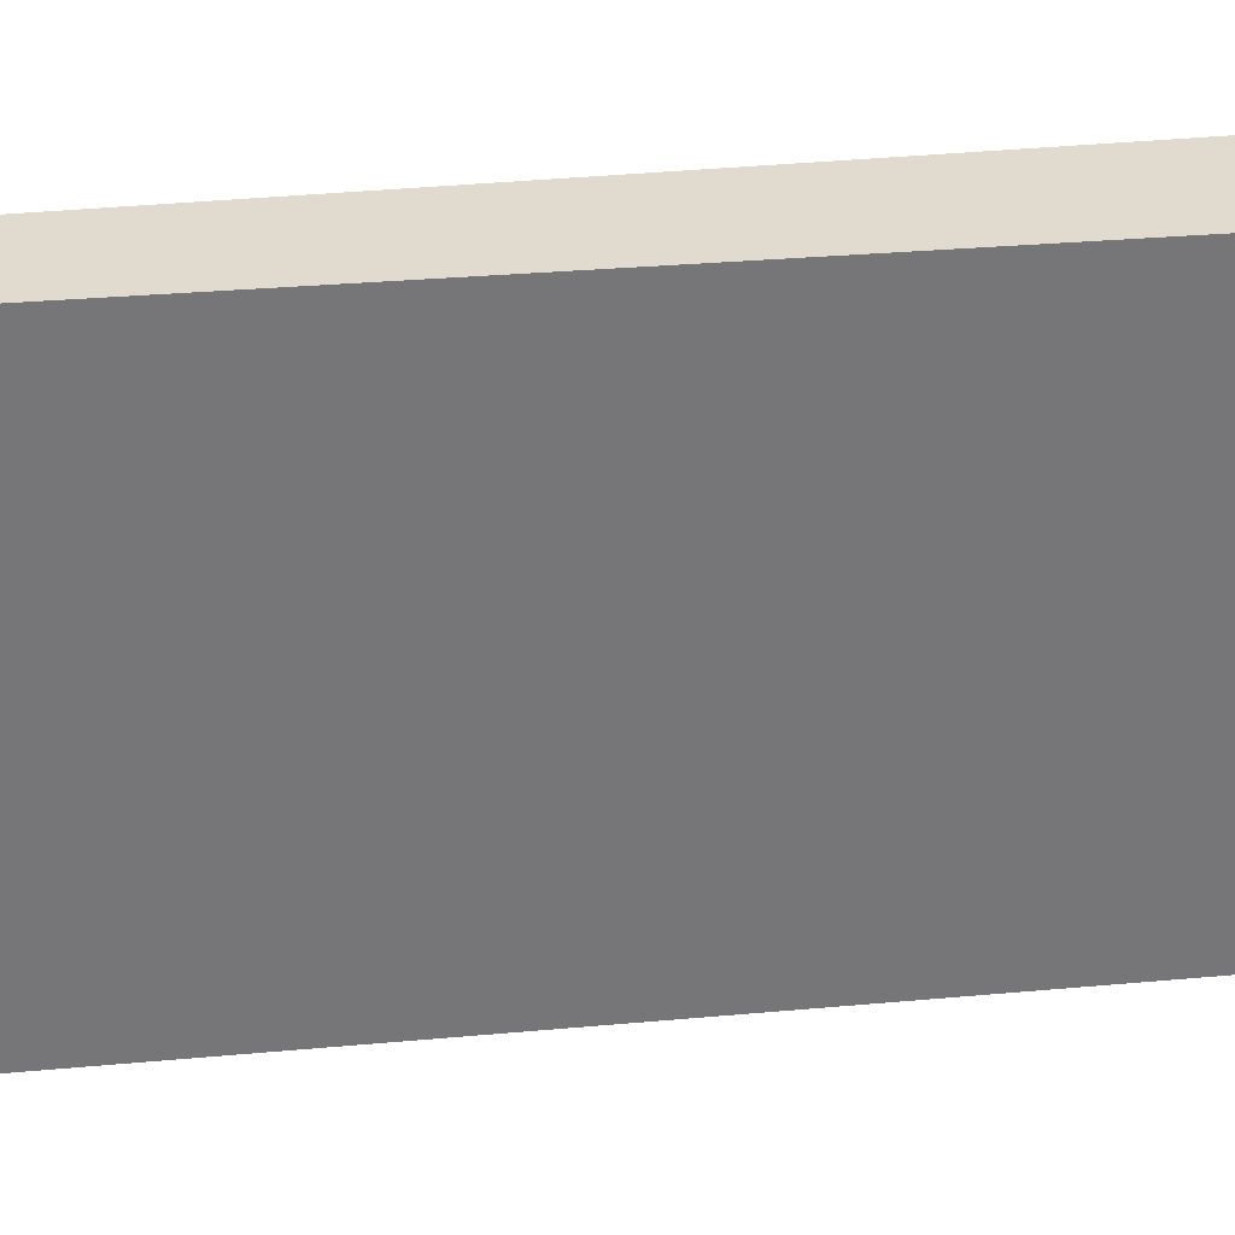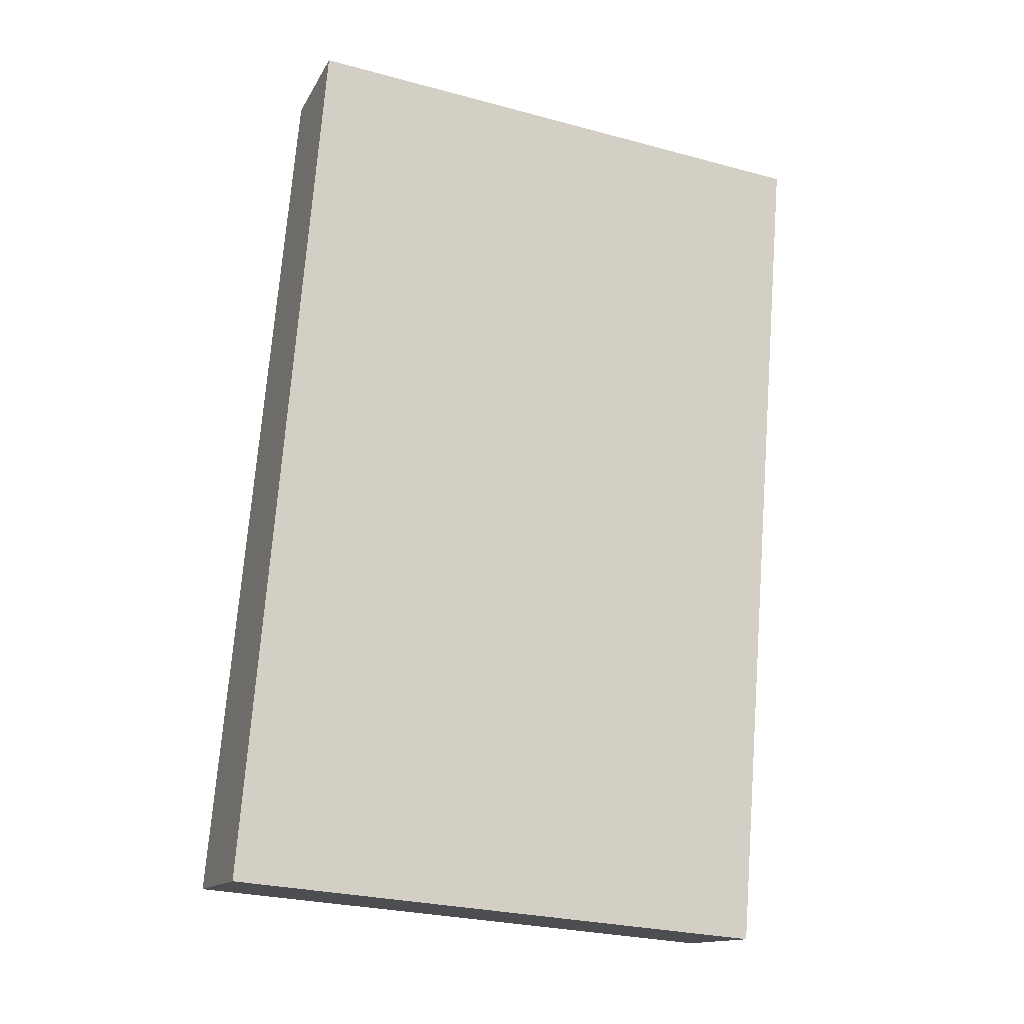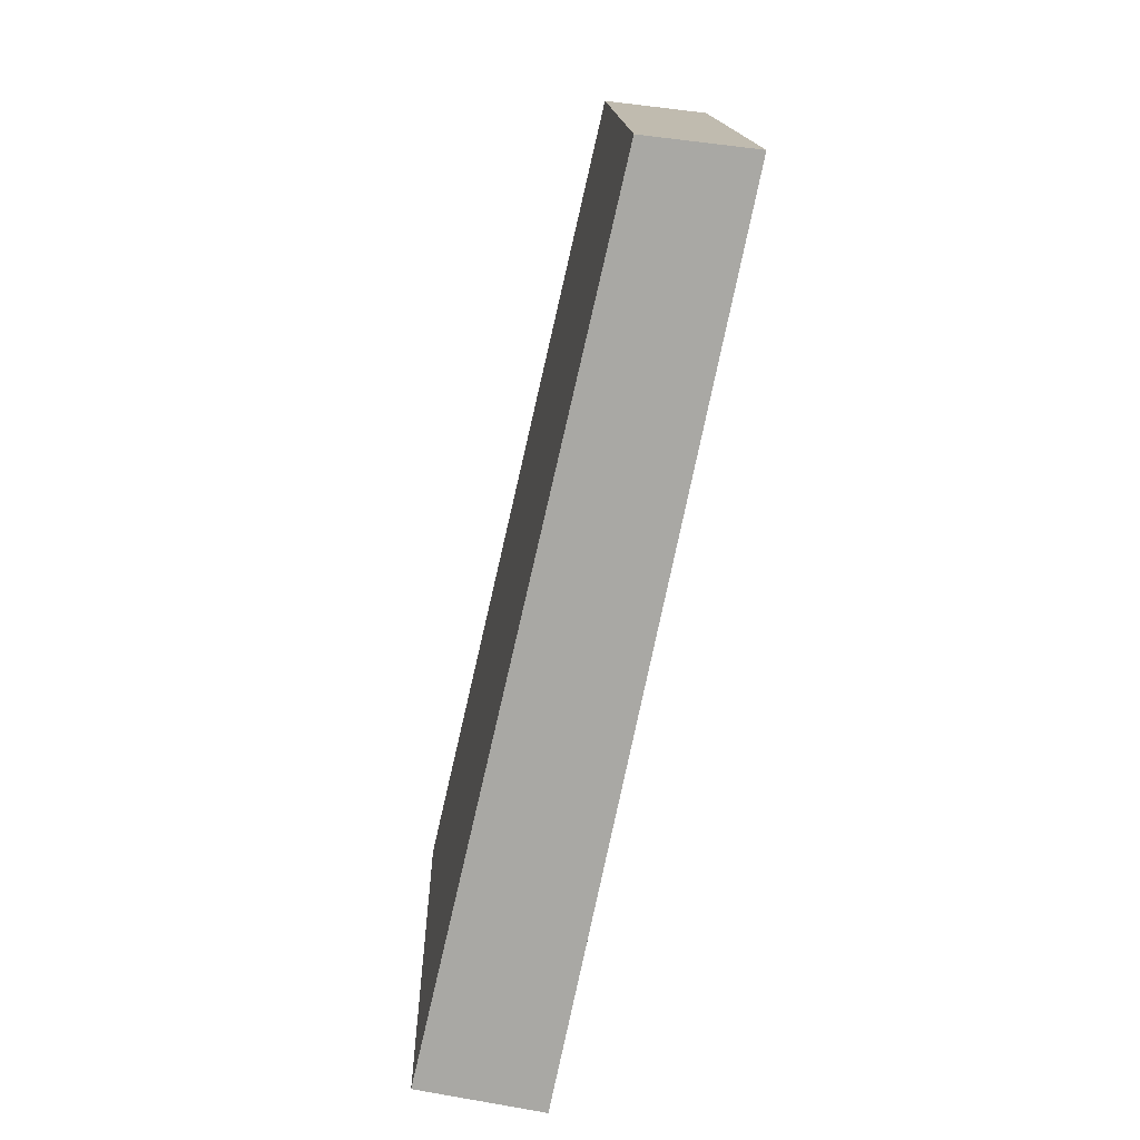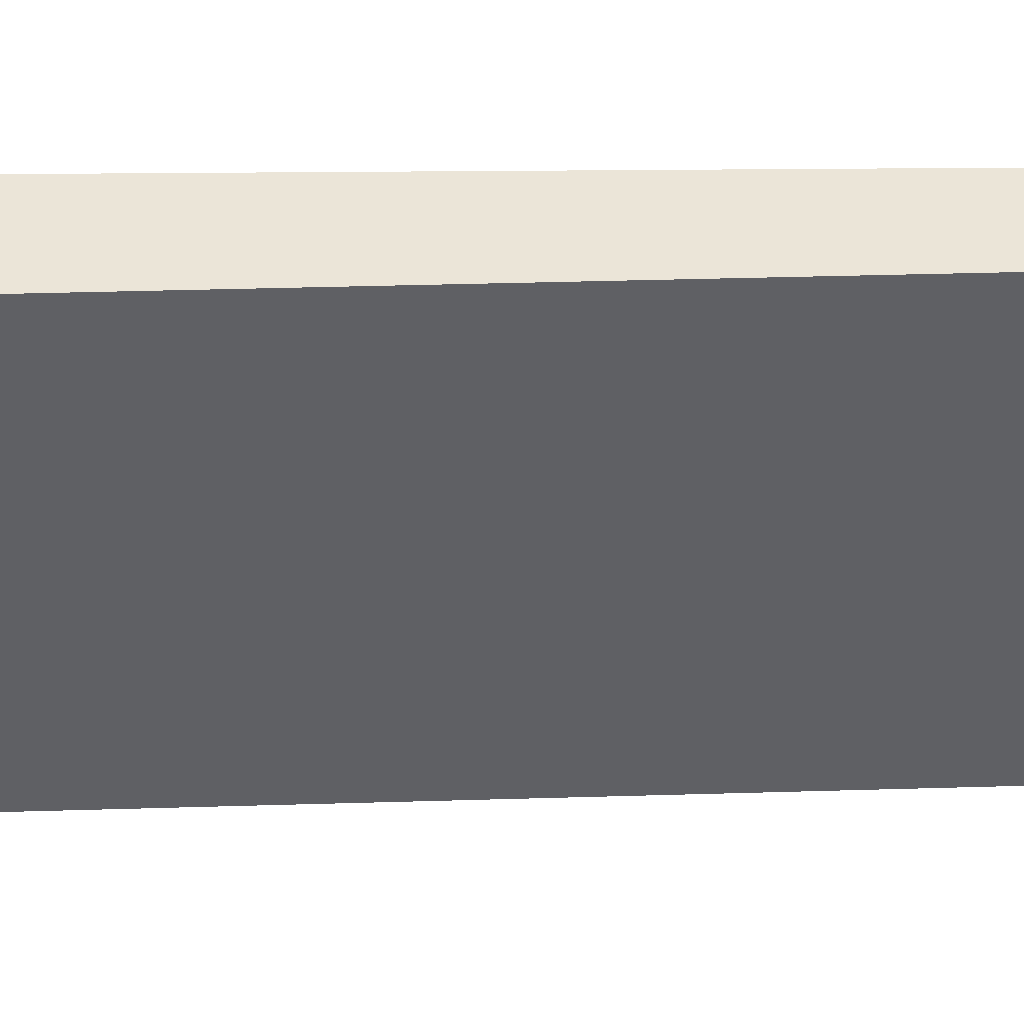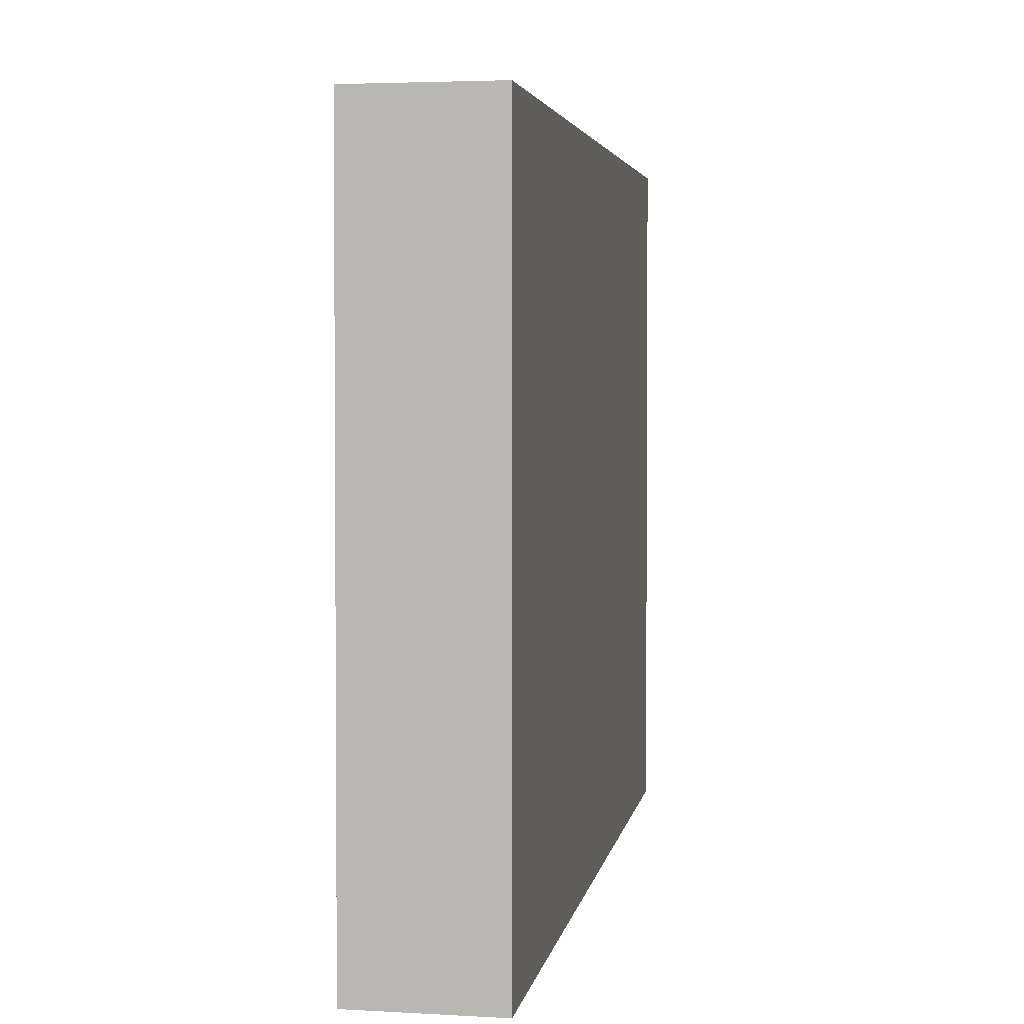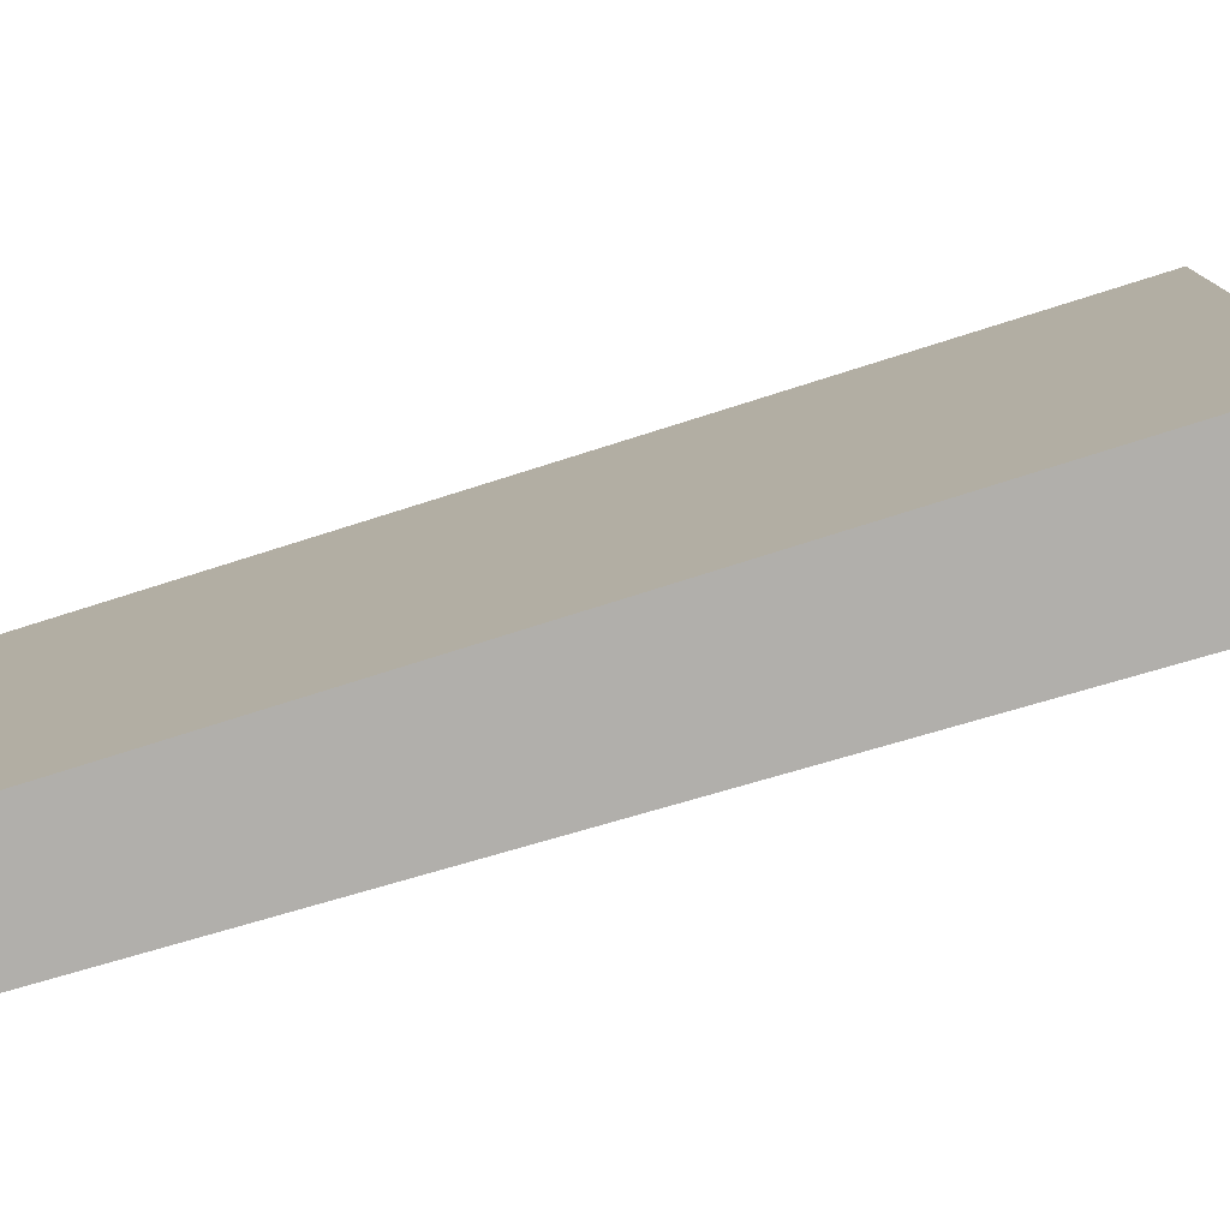
<metadata>
{"format":"obj","ext":"obj","renderer":"f3d","projection":"perspective","resolution":1024,"background":"white","views":[{"elev":33.5,"azim":94.7,"up":"+Y"},{"elev":-27.6,"azim":67.8,"up":"+Z"},{"elev":15.2,"azim":-1.5,"up":"+Z"},{"elev":46.0,"azim":-78.9,"up":"+Y"},{"elev":3.1,"azim":19.6,"up":"+Y"},{"elev":-78.2,"azim":119.1,"up":"+Y"}]}
</metadata>
<code>
v  0 4.356 2.667e-16
v  2.388 4.356 6.598
v  0.981 4.356 -0.207
v  1.542 4.356 6.699
v  2.388 -4.04e-16 6.598
v  0.981 1.268e-17 -0.207
v  0 0 0
v  1.542 -4.102e-16 6.699
g defaultobject
f 1 2 3
f 2 1 4
f 5 3 2
f 3 5 6
f 6 1 3
f 1 6 7
f 7 4 1
f 4 7 8
f 8 2 4
f 2 8 5
f 8 6 5
f 6 8 7

</code>
